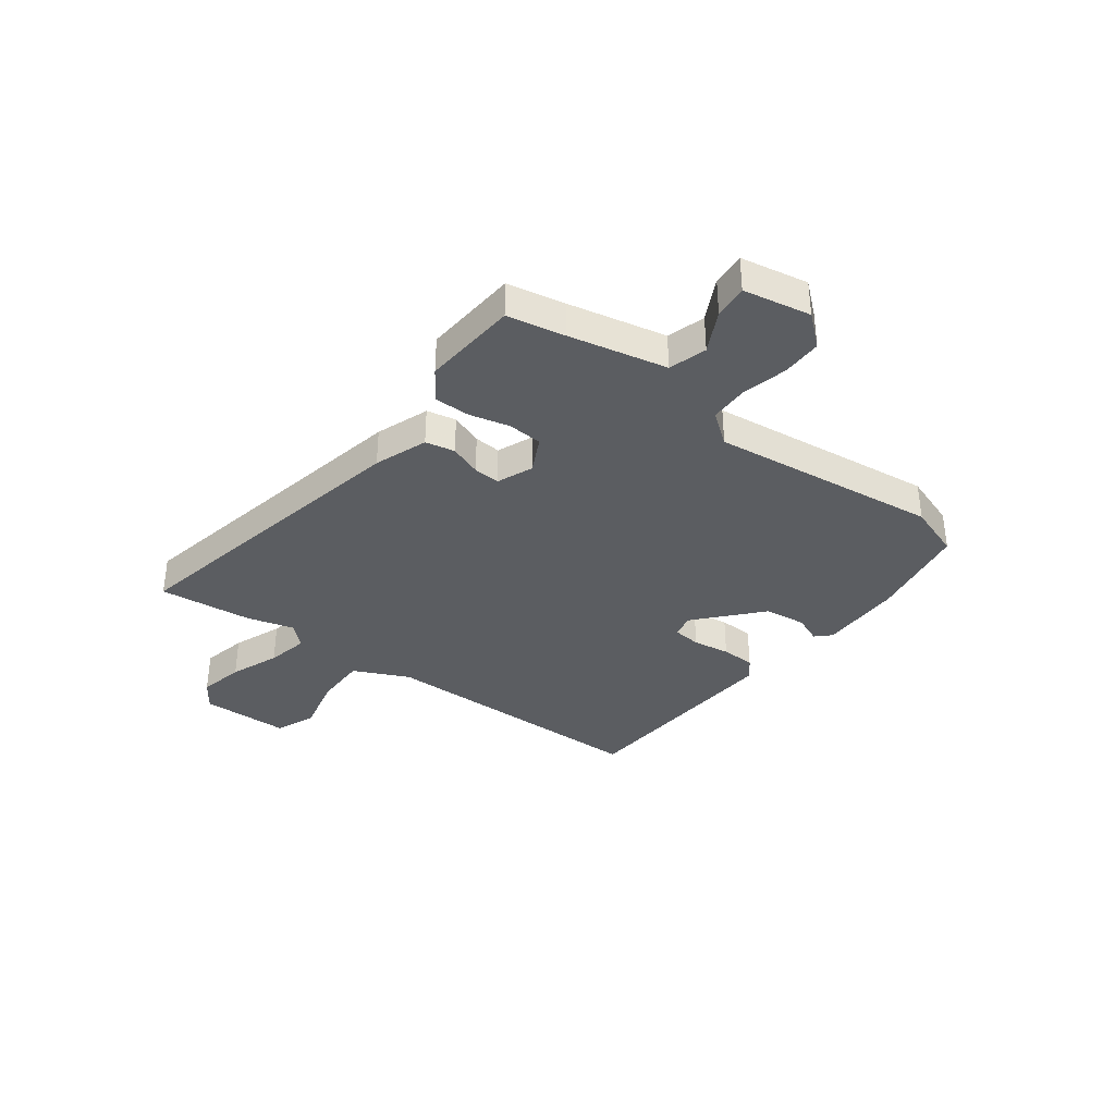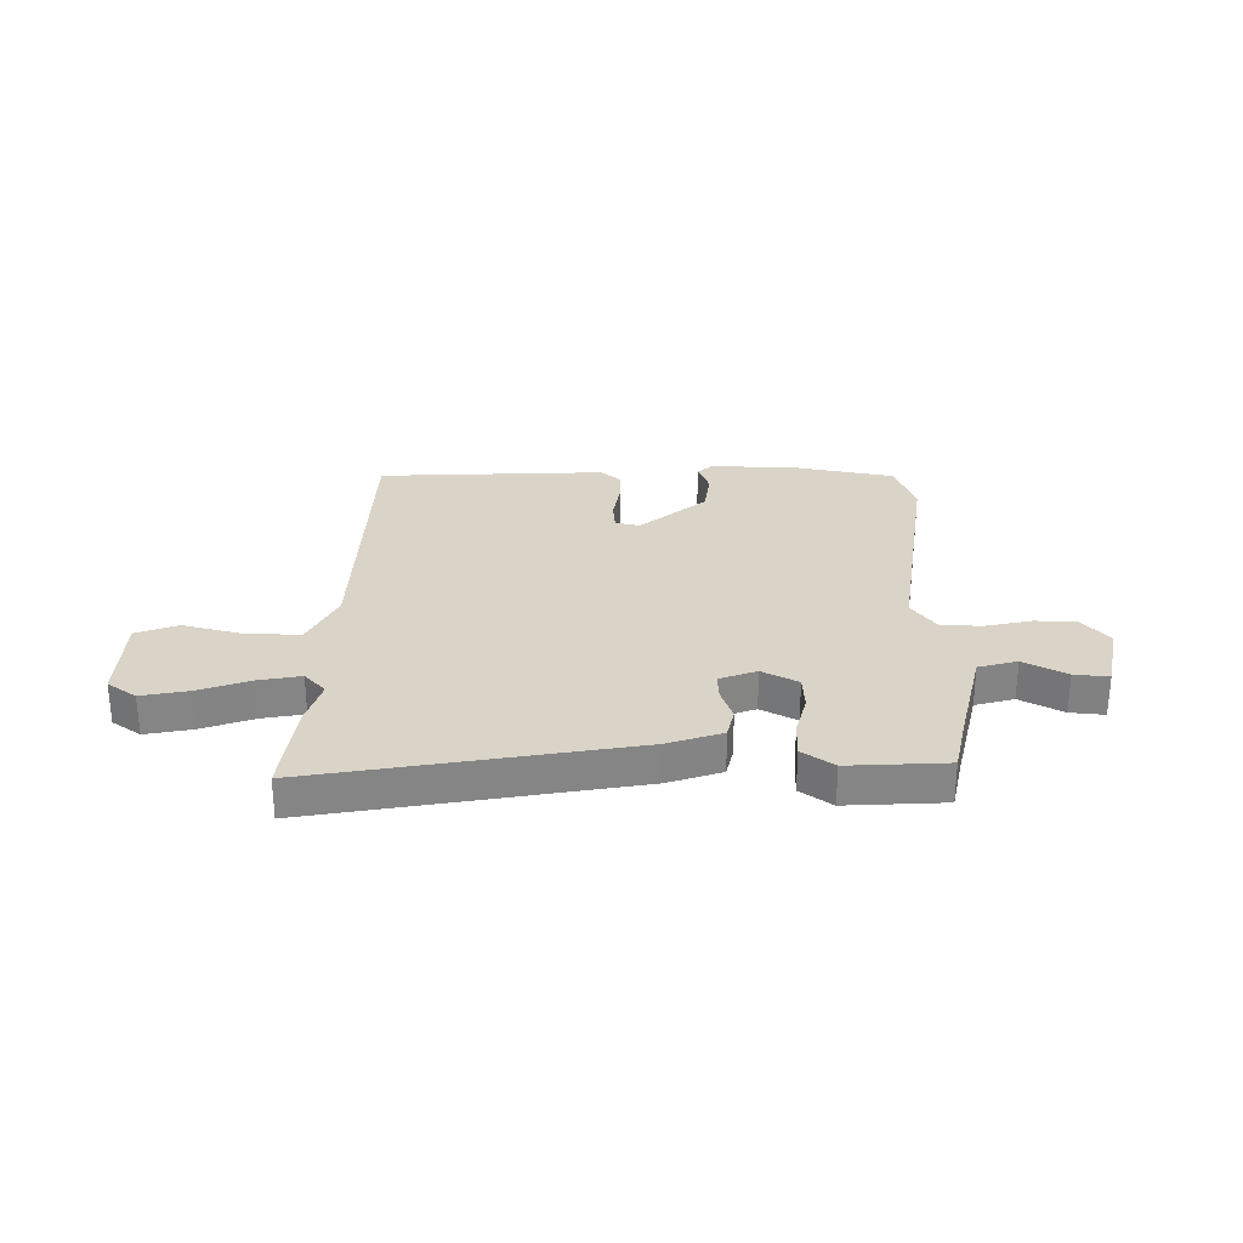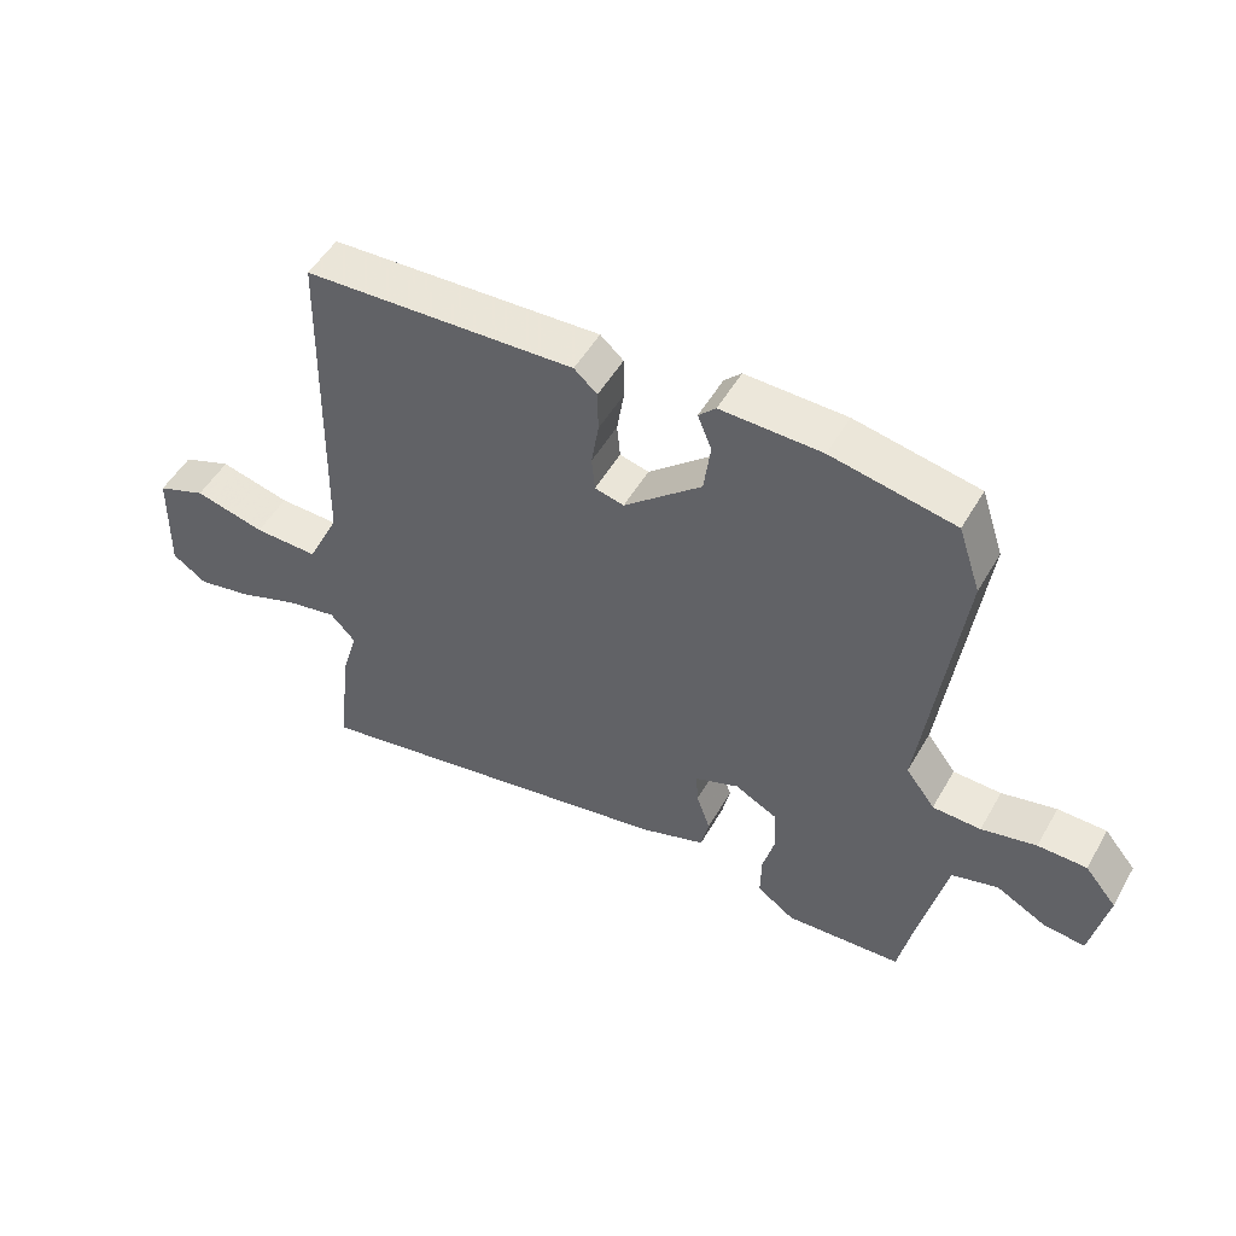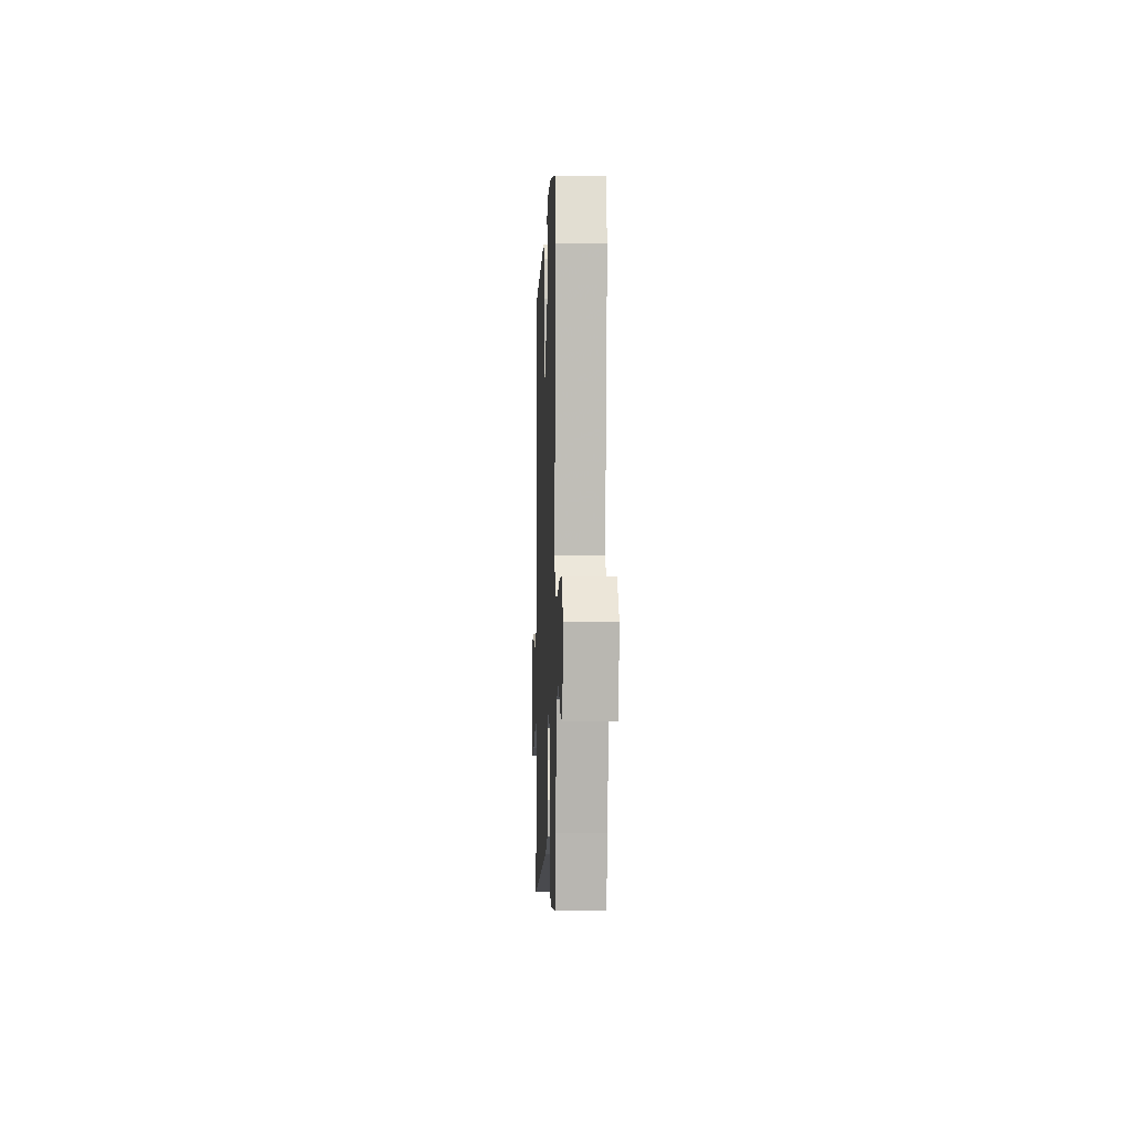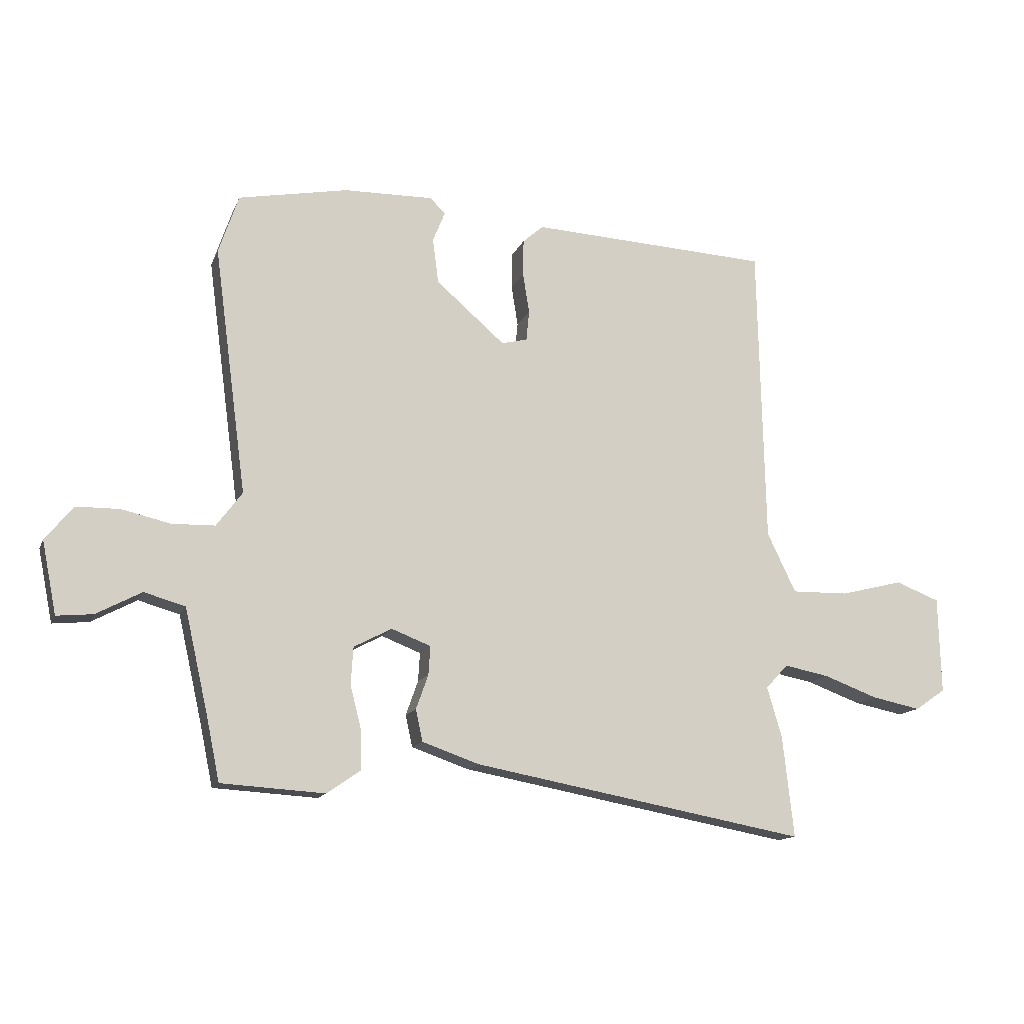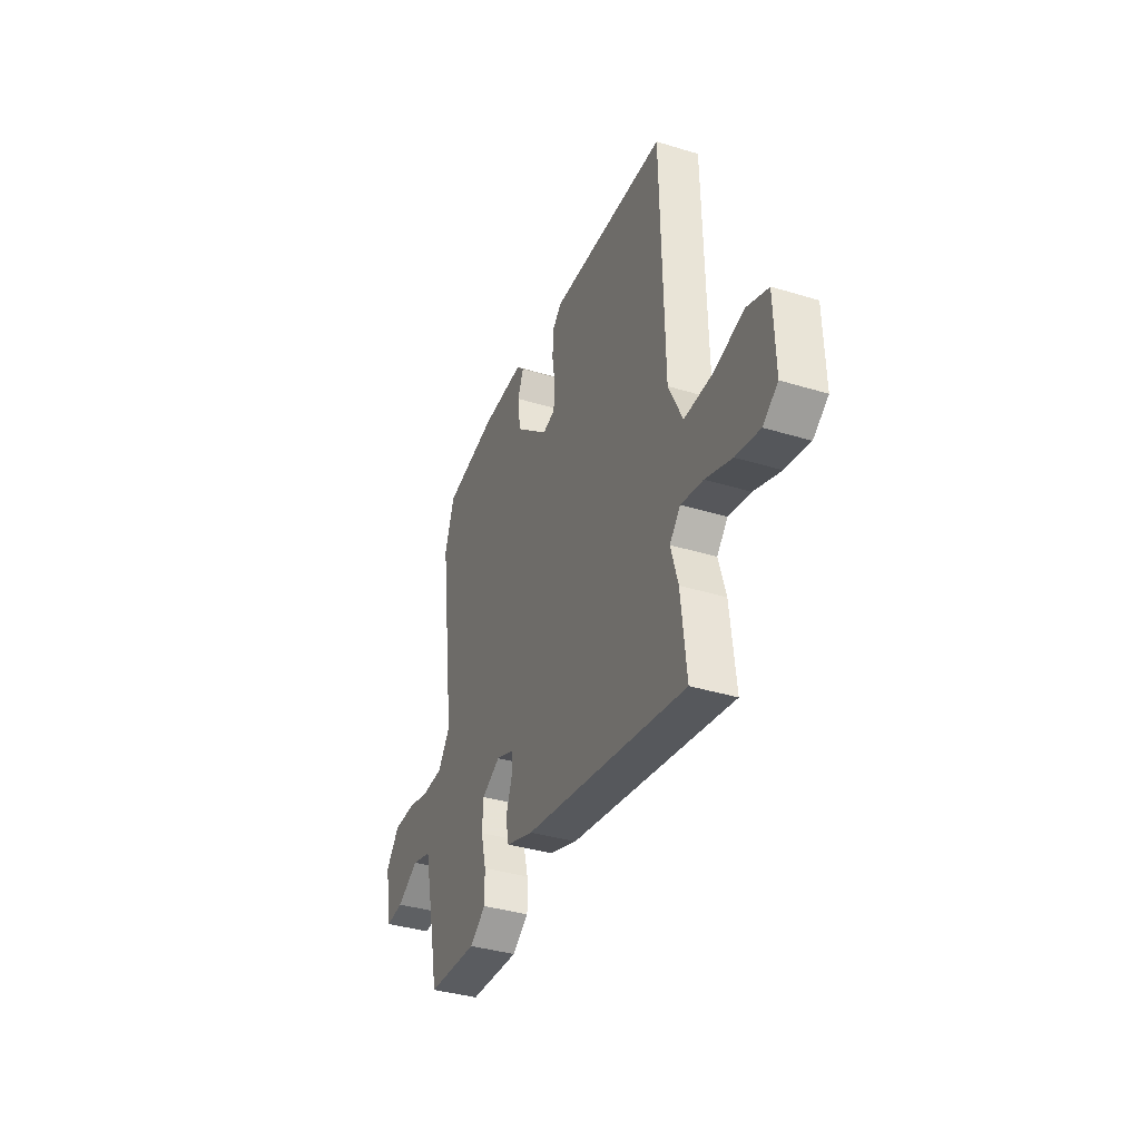
<metadata>
{"format":"obj","ext":"obj","renderer":"f3d","projection":"perspective","resolution":1024,"background":"white","views":[{"elev":-35.9,"azim":-127.6,"up":"+Y"},{"elev":28.5,"azim":-179.1,"up":"+Y"},{"elev":51.0,"azim":-150.9,"up":"+Z"},{"elev":-3.0,"azim":-92.2,"up":"+Z"},{"elev":-13.8,"azim":-16.8,"up":"+Z"},{"elev":-37.4,"azim":68.6,"up":"+Z"}]}
</metadata>
<code>
v -0.531 0.07 0.407
v -0.497 0.07 0.508
v -0.31 0.07 0.544
v -0.157 0.07 0.547
v -0.131 0.07 0.521
v -0.152 0.07 0.469
v -0.142 0.07 0.392
v -0.024 0.07 0.29
v 0.02 0.07 0.301
v 0.025 0.07 0.353
v 0.014 0.07 0.422
v 0.015 0.07 0.485
v 0.05 0.07 0.516
v 0.461 0.07 0.495
v 0.472 0.07 -0.021
v 0.521 0.07 -0.123
v 0.619 0.07 -0.121
v 0.726 0.07 -0.094
v 0.801 0.07 -0.123
v 0.805 0.07 -0.288
v 0.753 0.07 -0.324
v 0.669 0.07 -0.307
v 0.577 0.07 -0.273
v 0.5 0.07 -0.258
v 0.462 0.07 -0.299
v 0.487 0.07 -0.385
v 0.506 0.07 -0.558
v -0.064 0.07 -0.453
v -0.162 0.07 -0.419
v -0.174 0.07 -0.365
v -0.153 0.07 -0.306
v -0.15 0.07 -0.257
v -0.217 0.07 -0.231
v -0.282 0.07 -0.265
v -0.286 0.07 -0.329
v -0.267 0.07 -0.403
v -0.266 0.07 -0.47
v -0.323 0.07 -0.51
v -0.5 0.07 -0.499
v -0.522 0.07 -0.393
v -0.563 0.07 -0.213
v -0.633 0.07 -0.193
v -0.71 0.07 -0.234
v -0.772 0.07 -0.24
v -0.797 0.07 -0.116
v -0.749 0.07 -0.058
v -0.675 0.07 -0.057
v -0.592 0.07 -0.076
v -0.519 0.07 -0.074
v -0.475 0.07 -0.015
v -0.531 0 0.407
v -0.497 0 0.508
v -0.31 0 0.544
v -0.157 0 0.547
v -0.131 0 0.521
v -0.152 0 0.469
v -0.142 0 0.392
v -0.024 0 0.29
v 0.02 0 0.301
v 0.025 0 0.353
v 0.014 0 0.422
v 0.015 0 0.485
v 0.05 0 0.516
v 0.461 0 0.495
v 0.472 0 -0.021
v 0.521 0 -0.123
v 0.619 0 -0.121
v 0.726 0 -0.094
v 0.801 0 -0.123
v 0.805 0 -0.288
v 0.753 0 -0.324
v 0.669 0 -0.307
v 0.577 0 -0.273
v 0.5 0 -0.258
v 0.462 0 -0.299
v 0.487 0 -0.385
v 0.506 0 -0.558
v -0.064 0 -0.453
v -0.162 0 -0.419
v -0.174 0 -0.365
v -0.153 0 -0.306
v -0.15 0 -0.257
v -0.217 0 -0.231
v -0.282 0 -0.265
v -0.286 0 -0.329
v -0.267 0 -0.403
v -0.266 0 -0.47
v -0.323 0 -0.51
v -0.5 0 -0.499
v -0.522 0 -0.393
v -0.563 0 -0.213
v -0.633 0 -0.193
v -0.71 0 -0.234
v -0.772 0 -0.24
v -0.797 0 -0.116
v -0.749 0 -0.058
v -0.675 0 -0.057
v -0.592 0 -0.076
v -0.519 0 -0.074
v -0.475 0 -0.015
f 46 47 48
f 45 46 48
f 44 45 48
f 43 44 48
f 42 43 48
f 41 42 48 49
f 40 41 49 50
f 39 40 50
f 38 39 50
f 37 38 50
f 36 37 50
f 35 36 50
f 29 30 31
f 28 29 31
f 27 28 31
f 26 27 31
f 25 26 31
f 24 25 31 32
f 21 22 23
f 20 21 23
f 19 20 23
f 18 19 23
f 17 18 23
f 16 17 23 24
f 24 32 33
f 16 24 33
f 15 16 33
f 13 14 15
f 12 13 15
f 11 12 15
f 10 11 15
f 4 5 6
f 3 4 6
f 2 3 6
f 1 2 6
f 50 1 6
f 50 6 7
f 34 35 50
f 50 7 8
f 34 50 8
f 33 34 8
f 15 33 8 9
f 9 10 15
f 98 97 96
f 98 96 95
f 98 95 94
f 98 94 93
f 98 93 92
f 99 98 92 91
f 100 99 91 90
f 100 90 89
f 100 89 88
f 100 88 87
f 100 87 86
f 100 86 85
f 81 80 79
f 81 79 78
f 81 78 77
f 81 77 76
f 81 76 75
f 82 81 75 74
f 73 72 71
f 73 71 70
f 73 70 69
f 73 69 68
f 73 68 67
f 74 73 67 66
f 83 82 74
f 83 74 66
f 83 66 65
f 65 64 63
f 65 63 62
f 65 62 61
f 65 61 60
f 56 55 54
f 56 54 53
f 56 53 52
f 56 52 51
f 56 51 100
f 57 56 100
f 100 85 84
f 58 57 100
f 58 100 84
f 58 84 83
f 59 58 83 65
f 65 60 59
f 1 51 52 2
f 2 52 53 3
f 3 53 54 4
f 4 54 55 5
f 5 55 56 6
f 6 56 57 7
f 7 57 58 8
f 8 58 59 9
f 9 59 60 10
f 10 60 61 11
f 11 61 62 12
f 12 62 63 13
f 13 63 64 14
f 14 64 65 15
f 15 65 66 16
f 16 66 67 17
f 17 67 68 18
f 18 68 69 19
f 19 69 70 20
f 20 70 71 21
f 21 71 72 22
f 22 72 73 23
f 23 73 74 24
f 24 74 75 25
f 25 75 76 26
f 26 76 77 27
f 27 77 78 28
f 28 78 79 29
f 29 79 80 30
f 30 80 81 31
f 31 81 82 32
f 32 82 83 33
f 33 83 84 34
f 34 84 85 35
f 35 85 86 36
f 36 86 87 37
f 37 87 88 38
f 38 88 89 39
f 39 89 90 40
f 40 90 91 41
f 41 91 92 42
f 42 92 93 43
f 43 93 94 44
f 44 94 95 45
f 45 95 96 46
f 46 96 97 47
f 47 97 98 48
f 48 98 99 49
f 49 99 100 50
f 50 100 51 1

</code>
